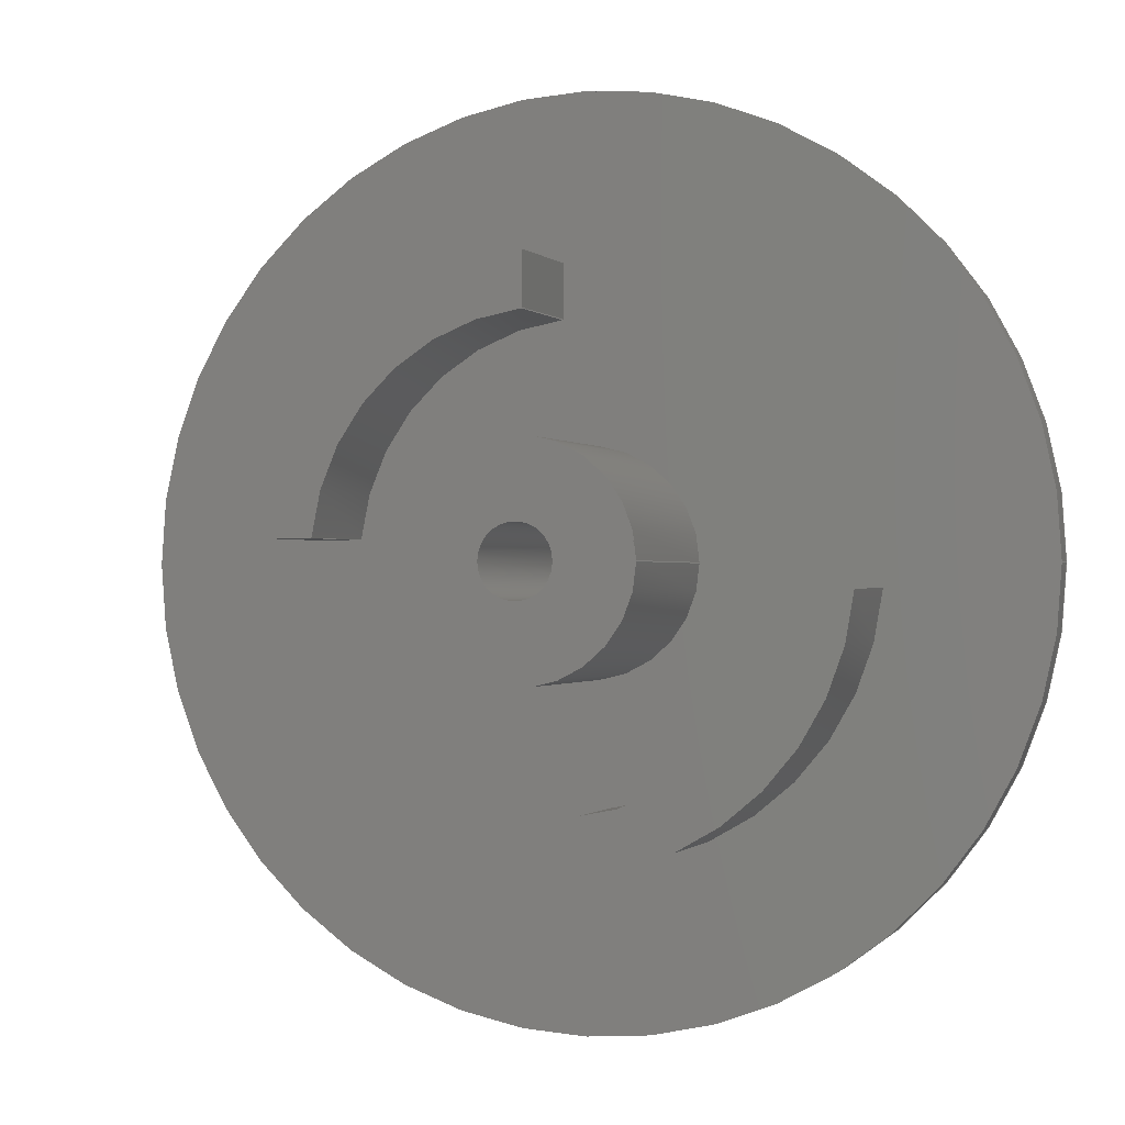
<metadata>
{"format":"step","ext":"stp","renderer":"f3d","projection":"perspective","resolution":1024,"background":"white","views":[{"elev":-0.5,"azim":18.9,"up":"+Y"}]}
</metadata>
<code>
ISO-10303-21;
DATA;
#1=SHAPE_REPRESENTATION_RELATIONSHIP('SRR','None',#455,#2);
#2=ADVANCED_BREP_SHAPE_REPRESENTATION($,(#254),#443);
#3=STYLED_ITEM($,(#463),#254);
#4=LINE($,#387,#20);
#5=LINE($,#390,#21);
#6=LINE($,#393,#22);
#7=LINE($,#395,#23);
#8=LINE($,#396,#24);
#9=LINE($,#402,#25);
#10=LINE($,#404,#26);
#11=LINE($,#405,#27);
#12=LINE($,#412,#28);
#13=LINE($,#415,#29);
#14=LINE($,#418,#30);
#15=LINE($,#420,#31);
#16=LINE($,#421,#32);
#17=LINE($,#427,#33);
#18=LINE($,#429,#34);
#19=LINE($,#430,#35);
#20=VECTOR($,#308,0.2);
#21=VECTOR($,#311,0.2);
#22=VECTOR($,#314,0.09037);
#23=VECTOR($,#315,0.09037);
#24=VECTOR($,#316,0.2);
#25=VECTOR($,#323,0.2);
#26=VECTOR($,#326,0.09037);
#27=VECTOR($,#327,0.09037);
#28=VECTOR($,#334,0.2);
#29=VECTOR($,#337,0.2);
#30=VECTOR($,#340,0.09037);
#31=VECTOR($,#341,0.09037);
#32=VECTOR($,#342,0.2);
#33=VECTOR($,#349,0.2);
#34=VECTOR($,#352,0.09037);
#35=VECTOR($,#353,0.09037);
#36=PLANE($,#261);
#37=PLANE($,#266);
#38=PLANE($,#270);
#39=PLANE($,#271);
#40=PLANE($,#275);
#41=PLANE($,#279);
#42=PLANE($,#280);
#43=PLANE($,#286);
#44=PLANE($,#287);
#45=CYLINDRICAL_SURFACE($,#259,0.75);
#46=CYLINDRICAL_SURFACE($,#263,0.48);
#47=CYLINDRICAL_SURFACE($,#267,0.39);
#48=CYLINDRICAL_SURFACE($,#272,0.48);
#49=CYLINDRICAL_SURFACE($,#276,0.39);
#50=CYLINDRICAL_SURFACE($,#281,0.05975);
#51=CYLINDRICAL_SURFACE($,#283,0.1865);
#52=FACE_BOUND($,#79,.T.);
#53=FACE_BOUND($,#81,.T.);
#54=FACE_BOUND($,#82,.T.);
#55=FACE_BOUND($,#83,.T.);
#56=FACE_BOUND($,#95,.T.);
#57=FACE_BOUND($,#97,.T.);
#58=FACE_BOUND($,#98,.T.);
#59=FACE_BOUND($,#99,.T.);
#60=FACE_BOUND($,#100,.T.);
#61=FACE_BOUND($,#101,.T.);
#62=FACE_BOUND($,#102,.T.);
#63=FACE_BOUND($,#103,.T.);
#64=FACE_OUTER_BOUND($,#78,.T.);
#65=FACE_OUTER_BOUND($,#80,.T.);
#66=FACE_OUTER_BOUND($,#84,.T.);
#67=FACE_OUTER_BOUND($,#85,.T.);
#68=FACE_OUTER_BOUND($,#86,.T.);
#69=FACE_OUTER_BOUND($,#87,.T.);
#70=FACE_OUTER_BOUND($,#88,.T.);
#71=FACE_OUTER_BOUND($,#89,.T.);
#72=FACE_OUTER_BOUND($,#90,.T.);
#73=FACE_OUTER_BOUND($,#91,.T.);
#74=FACE_OUTER_BOUND($,#92,.T.);
#75=FACE_OUTER_BOUND($,#93,.T.);
#76=FACE_OUTER_BOUND($,#94,.T.);
#77=FACE_OUTER_BOUND($,#96,.T.);
#78=EDGE_LOOP($,(#173));
#79=EDGE_LOOP($,(#174));
#80=EDGE_LOOP($,(#175));
#81=EDGE_LOOP($,(#176));
#82=EDGE_LOOP($,(#177));
#83=EDGE_LOOP($,(#178));
#84=EDGE_LOOP($,(#179,#180,#181,#182));
#85=EDGE_LOOP($,(#183,#184,#185,#186));
#86=EDGE_LOOP($,(#187,#188,#189,#190));
#87=EDGE_LOOP($,(#191,#192,#193,#194));
#88=EDGE_LOOP($,(#195,#196,#197,#198));
#89=EDGE_LOOP($,(#199,#200,#201,#202));
#90=EDGE_LOOP($,(#203,#204,#205,#206));
#91=EDGE_LOOP($,(#207,#208,#209,#210));
#92=EDGE_LOOP($,(#211,#212,#213,#214));
#93=EDGE_LOOP($,(#215,#216,#217,#218));
#94=EDGE_LOOP($,(#219));
#95=EDGE_LOOP($,(#220));
#96=EDGE_LOOP($,(#221));
#97=EDGE_LOOP($,(#222));
#98=EDGE_LOOP($,(#223));
#99=EDGE_LOOP($,(#224));
#100=EDGE_LOOP($,(#225,#226,#227,#228));
#101=EDGE_LOOP($,(#229,#230,#231,#232));
#102=EDGE_LOOP($,(#233));
#103=EDGE_LOOP($,(#234));
#104=CIRCLE($,#257,0.75);
#105=CIRCLE($,#258,0.7);
#106=CIRCLE($,#260,0.75);
#107=CIRCLE($,#262,0.05975);
#108=CIRCLE($,#264,0.48);
#109=CIRCLE($,#265,0.48);
#110=CIRCLE($,#268,0.39);
#111=CIRCLE($,#269,0.39);
#112=CIRCLE($,#273,0.48);
#113=CIRCLE($,#274,0.48);
#114=CIRCLE($,#277,0.39);
#115=CIRCLE($,#278,0.39);
#116=CIRCLE($,#282,0.05975);
#117=CIRCLE($,#284,0.1865);
#118=CIRCLE($,#285,0.1865);
#119=VERTEX_POINT($,#372);
#120=VERTEX_POINT($,#374);
#121=VERTEX_POINT($,#377);
#122=VERTEX_POINT($,#380);
#123=VERTEX_POINT($,#383);
#124=VERTEX_POINT($,#384);
#125=VERTEX_POINT($,#386);
#126=VERTEX_POINT($,#388);
#127=VERTEX_POINT($,#392);
#128=VERTEX_POINT($,#394);
#129=VERTEX_POINT($,#398);
#130=VERTEX_POINT($,#400);
#131=VERTEX_POINT($,#408);
#132=VERTEX_POINT($,#409);
#133=VERTEX_POINT($,#411);
#134=VERTEX_POINT($,#413);
#135=VERTEX_POINT($,#417);
#136=VERTEX_POINT($,#419);
#137=VERTEX_POINT($,#423);
#138=VERTEX_POINT($,#425);
#139=VERTEX_POINT($,#433);
#140=VERTEX_POINT($,#436);
#141=VERTEX_POINT($,#438);
#142=EDGE_CURVE($,#119,#119,#104,.T.);
#143=EDGE_CURVE($,#120,#120,#105,.T.);
#144=EDGE_CURVE($,#121,#121,#106,.T.);
#145=EDGE_CURVE($,#122,#122,#107,.T.);
#146=EDGE_CURVE($,#123,#124,#108,.T.);
#147=EDGE_CURVE($,#123,#125,#4,.T.);
#148=EDGE_CURVE($,#126,#125,#109,.T.);
#149=EDGE_CURVE($,#124,#126,#5,.T.);
#150=EDGE_CURVE($,#124,#127,#6,.T.);
#151=EDGE_CURVE($,#128,#126,#7,.T.);
#152=EDGE_CURVE($,#127,#128,#8,.T.);
#153=EDGE_CURVE($,#127,#129,#110,.T.);
#154=EDGE_CURVE($,#130,#128,#111,.T.);
#155=EDGE_CURVE($,#129,#130,#9,.T.);
#156=EDGE_CURVE($,#129,#123,#10,.T.);
#157=EDGE_CURVE($,#125,#130,#11,.T.);
#158=EDGE_CURVE($,#131,#132,#112,.T.);
#159=EDGE_CURVE($,#131,#133,#12,.T.);
#160=EDGE_CURVE($,#134,#133,#113,.T.);
#161=EDGE_CURVE($,#132,#134,#13,.T.);
#162=EDGE_CURVE($,#132,#135,#14,.T.);
#163=EDGE_CURVE($,#136,#134,#15,.T.);
#164=EDGE_CURVE($,#135,#136,#16,.T.);
#165=EDGE_CURVE($,#135,#137,#114,.T.);
#166=EDGE_CURVE($,#138,#136,#115,.T.);
#167=EDGE_CURVE($,#137,#138,#17,.T.);
#168=EDGE_CURVE($,#137,#131,#18,.T.);
#169=EDGE_CURVE($,#133,#138,#19,.T.);
#170=EDGE_CURVE($,#139,#139,#116,.T.);
#171=EDGE_CURVE($,#140,#140,#117,.T.);
#172=EDGE_CURVE($,#141,#141,#118,.T.);
#173=ORIENTED_EDGE($,*,*,#142,.T.);
#174=ORIENTED_EDGE($,*,*,#143,.T.);
#175=ORIENTED_EDGE($,*,*,#144,.F.);
#176=ORIENTED_EDGE($,*,*,#142,.F.);
#177=ORIENTED_EDGE($,*,*,#145,.T.);
#178=ORIENTED_EDGE($,*,*,#143,.F.);
#179=ORIENTED_EDGE($,*,*,#146,.F.);
#180=ORIENTED_EDGE($,*,*,#147,.T.);
#181=ORIENTED_EDGE($,*,*,#148,.F.);
#182=ORIENTED_EDGE($,*,*,#149,.F.);
#183=ORIENTED_EDGE($,*,*,#150,.F.);
#184=ORIENTED_EDGE($,*,*,#149,.T.);
#185=ORIENTED_EDGE($,*,*,#151,.F.);
#186=ORIENTED_EDGE($,*,*,#152,.F.);
#187=ORIENTED_EDGE($,*,*,#153,.F.);
#188=ORIENTED_EDGE($,*,*,#152,.T.);
#189=ORIENTED_EDGE($,*,*,#154,.F.);
#190=ORIENTED_EDGE($,*,*,#155,.F.);
#191=ORIENTED_EDGE($,*,*,#156,.F.);
#192=ORIENTED_EDGE($,*,*,#155,.T.);
#193=ORIENTED_EDGE($,*,*,#157,.F.);
#194=ORIENTED_EDGE($,*,*,#147,.F.);
#195=ORIENTED_EDGE($,*,*,#157,.T.);
#196=ORIENTED_EDGE($,*,*,#154,.T.);
#197=ORIENTED_EDGE($,*,*,#151,.T.);
#198=ORIENTED_EDGE($,*,*,#148,.T.);
#199=ORIENTED_EDGE($,*,*,#158,.F.);
#200=ORIENTED_EDGE($,*,*,#159,.T.);
#201=ORIENTED_EDGE($,*,*,#160,.F.);
#202=ORIENTED_EDGE($,*,*,#161,.F.);
#203=ORIENTED_EDGE($,*,*,#162,.F.);
#204=ORIENTED_EDGE($,*,*,#161,.T.);
#205=ORIENTED_EDGE($,*,*,#163,.F.);
#206=ORIENTED_EDGE($,*,*,#164,.F.);
#207=ORIENTED_EDGE($,*,*,#165,.F.);
#208=ORIENTED_EDGE($,*,*,#164,.T.);
#209=ORIENTED_EDGE($,*,*,#166,.F.);
#210=ORIENTED_EDGE($,*,*,#167,.F.);
#211=ORIENTED_EDGE($,*,*,#168,.F.);
#212=ORIENTED_EDGE($,*,*,#167,.T.);
#213=ORIENTED_EDGE($,*,*,#169,.F.);
#214=ORIENTED_EDGE($,*,*,#159,.F.);
#215=ORIENTED_EDGE($,*,*,#169,.T.);
#216=ORIENTED_EDGE($,*,*,#166,.T.);
#217=ORIENTED_EDGE($,*,*,#163,.T.);
#218=ORIENTED_EDGE($,*,*,#160,.T.);
#219=ORIENTED_EDGE($,*,*,#145,.F.);
#220=ORIENTED_EDGE($,*,*,#170,.F.);
#221=ORIENTED_EDGE($,*,*,#171,.F.);
#222=ORIENTED_EDGE($,*,*,#172,.F.);
#223=ORIENTED_EDGE($,*,*,#170,.T.);
#224=ORIENTED_EDGE($,*,*,#171,.T.);
#225=ORIENTED_EDGE($,*,*,#146,.T.);
#226=ORIENTED_EDGE($,*,*,#150,.T.);
#227=ORIENTED_EDGE($,*,*,#153,.T.);
#228=ORIENTED_EDGE($,*,*,#156,.T.);
#229=ORIENTED_EDGE($,*,*,#158,.T.);
#230=ORIENTED_EDGE($,*,*,#162,.T.);
#231=ORIENTED_EDGE($,*,*,#165,.T.);
#232=ORIENTED_EDGE($,*,*,#168,.T.);
#233=ORIENTED_EDGE($,*,*,#172,.T.);
#234=ORIENTED_EDGE($,*,*,#144,.T.);
#235=TOROIDAL_SURFACE($,#256,0.7,0.05);
#236=ADVANCED_FACE($,(#64,#52),#235,.T.);
#237=ADVANCED_FACE($,(#65,#53),#45,.T.);
#238=ADVANCED_FACE($,(#54,#55),#36,.F.);
#239=ADVANCED_FACE($,(#66),#46,.T.);
#240=ADVANCED_FACE($,(#67),#37,.T.);
#241=ADVANCED_FACE($,(#68),#47,.F.);
#242=ADVANCED_FACE($,(#69),#38,.T.);
#243=ADVANCED_FACE($,(#70),#39,.T.);
#244=ADVANCED_FACE($,(#71),#48,.T.);
#245=ADVANCED_FACE($,(#72),#40,.T.);
#246=ADVANCED_FACE($,(#73),#49,.F.);
#247=ADVANCED_FACE($,(#74),#41,.T.);
#248=ADVANCED_FACE($,(#75),#42,.T.);
#249=ADVANCED_FACE($,(#76,#56),#50,.F.);
#250=ADVANCED_FACE($,(#77,#57),#51,.T.);
#251=ADVANCED_FACE($,(#58,#59),#43,.T.);
#252=ADVANCED_FACE($,(#60,#61,#62,#63),#44,.T.);
#253=CLOSED_SHELL($,(#236,#237,#238,#239,#240,#241,#242,#243,#244,#245,
#246,#247,#248,#249,#250,#251,#252));
#254=MANIFOLD_SOLID_BREP('Solid1',#253);
#255=AXIS2_PLACEMENT_3D('placement',#370,#288,#289);
#256=AXIS2_PLACEMENT_3D($,#371,#290,#291);
#257=AXIS2_PLACEMENT_3D($,#373,#292,#293);
#258=AXIS2_PLACEMENT_3D($,#375,#294,#295);
#259=AXIS2_PLACEMENT_3D($,#376,#296,#297);
#260=AXIS2_PLACEMENT_3D($,#378,#298,#299);
#261=AXIS2_PLACEMENT_3D($,#379,#300,#301);
#262=AXIS2_PLACEMENT_3D($,#381,#302,#303);
#263=AXIS2_PLACEMENT_3D($,#382,#304,#305);
#264=AXIS2_PLACEMENT_3D($,#385,#306,#307);
#265=AXIS2_PLACEMENT_3D($,#389,#309,#310);
#266=AXIS2_PLACEMENT_3D($,#391,#312,#313);
#267=AXIS2_PLACEMENT_3D($,#397,#317,#318);
#268=AXIS2_PLACEMENT_3D($,#399,#319,#320);
#269=AXIS2_PLACEMENT_3D($,#401,#321,#322);
#270=AXIS2_PLACEMENT_3D($,#403,#324,#325);
#271=AXIS2_PLACEMENT_3D($,#406,#328,#329);
#272=AXIS2_PLACEMENT_3D($,#407,#330,#331);
#273=AXIS2_PLACEMENT_3D($,#410,#332,#333);
#274=AXIS2_PLACEMENT_3D($,#414,#335,#336);
#275=AXIS2_PLACEMENT_3D($,#416,#338,#339);
#276=AXIS2_PLACEMENT_3D($,#422,#343,#344);
#277=AXIS2_PLACEMENT_3D($,#424,#345,#346);
#278=AXIS2_PLACEMENT_3D($,#426,#347,#348);
#279=AXIS2_PLACEMENT_3D($,#428,#350,#351);
#280=AXIS2_PLACEMENT_3D($,#431,#354,#355);
#281=AXIS2_PLACEMENT_3D($,#432,#356,#357);
#282=AXIS2_PLACEMENT_3D($,#434,#358,#359);
#283=AXIS2_PLACEMENT_3D($,#435,#360,#361);
#284=AXIS2_PLACEMENT_3D($,#437,#362,#363);
#285=AXIS2_PLACEMENT_3D($,#439,#364,#365);
#286=AXIS2_PLACEMENT_3D($,#440,#366,#367);
#287=AXIS2_PLACEMENT_3D($,#441,#368,#369);
#288=DIRECTION('axis',(0,0,1));
#289=DIRECTION('refdir',(1,0,0));
#290=DIRECTION('center_axis',(0,0,-1));
#291=DIRECTION('ref_axis',(-1,0,0));
#292=DIRECTION('center_axis',(0,0,-1));
#293=DIRECTION('ref_axis',(-1,0,0));
#294=DIRECTION('center_axis',(0,0,1));
#295=DIRECTION('ref_axis',(-1,0,0));
#296=DIRECTION('center_axis',(0,0,1));
#297=DIRECTION('ref_axis',(-1,0,0));
#298=DIRECTION('center_axis',(0,0,1));
#299=DIRECTION('ref_axis',(-1,0,0));
#300=DIRECTION('center_axis',(0,0,1));
#301=DIRECTION('ref_axis',(1,0,0));
#302=DIRECTION('center_axis',(0,0,1));
#303=DIRECTION('ref_axis',(-1,0,0));
#304=DIRECTION('center_axis',(0,0,1));
#305=DIRECTION('ref_axis',(0.08125,-0.9967,0));
#306=DIRECTION('center_axis',(0,0,-1));
#307=DIRECTION('ref_axis',(0.08125,-0.9967,0));
#308=DIRECTION($,(0,0,1));
#309=DIRECTION('center_axis',(0,0,1));
#310=DIRECTION('ref_axis',(0.08125,-0.9967,0));
#311=DIRECTION($,(0,0,1));
#312=DIRECTION('center_axis',(-1,6.2e-17,0));
#313=DIRECTION('ref_axis',(-7.05e-17,-1,0));
#314=DIRECTION($,(6.2e-17,1,0));
#315=DIRECTION($,(-6.2e-17,-1,0));
#316=DIRECTION($,(0,0,1));
#317=DIRECTION('center_axis',(0,0,1));
#318=DIRECTION('ref_axis',(-0.1,0.995,0));
#319=DIRECTION('center_axis',(0,0,1));
#320=DIRECTION('ref_axis',(-0.1,0.995,0));
#321=DIRECTION('center_axis',(0,0,-1));
#322=DIRECTION('ref_axis',(-0.1,0.995,0));
#323=DIRECTION($,(0,0,1));
#324=DIRECTION('center_axis',(1.225e-16,1,0));
#325=DIRECTION('ref_axis',(-1,1.234e-16,0));
#326=DIRECTION($,(1,-1.225e-16,0));
#327=DIRECTION($,(-1,1.225e-16,0));
#328=DIRECTION('center_axis',(0,0,1));
#329=DIRECTION('ref_axis',(-1,1.41e-16,0));
#330=DIRECTION('center_axis',(0,0,1));
#331=DIRECTION('ref_axis',(-0.08125,0.9967,0));
#332=DIRECTION('center_axis',(0,0,-1));
#333=DIRECTION('ref_axis',(-0.08125,0.9967,0));
#334=DIRECTION($,(0,0,1));
#335=DIRECTION('center_axis',(0,0,1));
#336=DIRECTION('ref_axis',(-0.08125,0.9967,0));
#337=DIRECTION($,(0,0,1));
#338=DIRECTION('center_axis',(1,6.046e-17,0));
#339=DIRECTION('ref_axis',(-5.287e-17,1,0));
#340=DIRECTION($,(6.046e-17,-1,0));
#341=DIRECTION($,(-6.046e-17,1,0));
#342=DIRECTION($,(0,0,1));
#343=DIRECTION('center_axis',(0,0,1));
#344=DIRECTION('ref_axis',(0.1,-0.995,0));
#345=DIRECTION('center_axis',(0,0,1));
#346=DIRECTION('ref_axis',(0.1,-0.995,0));
#347=DIRECTION('center_axis',(0,0,-1));
#348=DIRECTION('ref_axis',(0.1,-0.995,0));
#349=DIRECTION($,(0,0,1));
#350=DIRECTION('center_axis',(0,-1,0));
#351=DIRECTION('ref_axis',(1,0,0));
#352=DIRECTION($,(-1,0,0));
#353=DIRECTION($,(1,0,0));
#354=DIRECTION('center_axis',(0,0,1));
#355=DIRECTION('ref_axis',(1,0,0));
#356=DIRECTION('center_axis',(0,0,-1));
#357=DIRECTION('ref_axis',(-1,0,0));
#358=DIRECTION('center_axis',(0,0,-1));
#359=DIRECTION('ref_axis',(-1,0,0));
#360=DIRECTION('center_axis',(0,0,1));
#361=DIRECTION('ref_axis',(-1,0,0));
#362=DIRECTION('center_axis',(0,0,1));
#363=DIRECTION('ref_axis',(-1,0,0));
#364=DIRECTION('center_axis',(0,0,-1));
#365=DIRECTION('ref_axis',(-1,0,0));
#366=DIRECTION('center_axis',(0,0,1));
#367=DIRECTION('ref_axis',(1,0,0));
#368=DIRECTION('center_axis',(0,0,1));
#369=DIRECTION('ref_axis',(1,0,0));
#370=CARTESIAN_POINT('',(0,0,0));
#371=CARTESIAN_POINT('Origin',(0,0,0.05));
#372=CARTESIAN_POINT('',(0.75,-9.185e-17,0.05));
#373=CARTESIAN_POINT('Origin',(0,0,0.05));
#374=CARTESIAN_POINT('',(0.7,8.573e-17,0));
#375=CARTESIAN_POINT('Origin',(0,0,0));
#376=CARTESIAN_POINT('Origin',(0,0,0));
#377=CARTESIAN_POINT('',(0.75,9.185e-17,0.1));
#378=CARTESIAN_POINT('Origin',(0,0,0.1));
#379=CARTESIAN_POINT('Origin',(-3.825e-17,1.53e-17,
0));
#380=CARTESIAN_POINT('',(0.05975,7.317e-18,0));
#381=CARTESIAN_POINT('Origin',(0,0,0));
#382=CARTESIAN_POINT('Origin',(0,0,0.1));
#383=CARTESIAN_POINT('',(0.4784,-0.039,0.1));
#384=CARTESIAN_POINT('',(0.039,-0.4784,0.1));
#385=CARTESIAN_POINT('Origin',(0,0,0.1));
#386=CARTESIAN_POINT('',(0.4784,-0.039,0.3));
#387=CARTESIAN_POINT($,(0.4784,-0.039,0.1));
#388=CARTESIAN_POINT('',(0.039,-0.4784,0.3));
#389=CARTESIAN_POINT('Origin',(0,0,0.3));
#390=CARTESIAN_POINT($,(0.039,-0.4784,0.1));
#391=CARTESIAN_POINT('Origin',(0.039,-0.388,0.1));
#392=CARTESIAN_POINT('',(0.039,-0.388,0.1));
#393=CARTESIAN_POINT($,(0.039,-0.194,0.1));
#394=CARTESIAN_POINT('',(0.039,-0.388,0.3));
#395=CARTESIAN_POINT($,(0.039,-0.388,0.3));
#396=CARTESIAN_POINT($,(0.039,-0.388,0.1));
#397=CARTESIAN_POINT('Origin',(0,0,0.1));
#398=CARTESIAN_POINT('',(0.388,-0.039,0.1));
#399=CARTESIAN_POINT('Origin',(0,0,0.1));
#400=CARTESIAN_POINT('',(0.388,-0.039,0.3));
#401=CARTESIAN_POINT('Origin',(0,0,0.3));
#402=CARTESIAN_POINT($,(0.388,-0.039,0.1));
#403=CARTESIAN_POINT('Origin',(0.4784,-0.039,0.1));
#404=CARTESIAN_POINT($,(0.2392,-0.039,0.1));
#405=CARTESIAN_POINT($,(0.4784,-0.039,0.3));
#406=CARTESIAN_POINT('Origin',(0.2783,-0.2783,0.3));
#407=CARTESIAN_POINT('Origin',(0,0,0.1));
#408=CARTESIAN_POINT('',(-0.4784,0.039,0.1));
#409=CARTESIAN_POINT('',(-0.039,0.4784,0.1));
#410=CARTESIAN_POINT('Origin',(0,0,0.1));
#411=CARTESIAN_POINT('',(-0.4784,0.039,0.3));
#412=CARTESIAN_POINT($,(-0.4784,0.039,0.1));
#413=CARTESIAN_POINT('',(-0.039,0.4784,0.3));
#414=CARTESIAN_POINT('Origin',(0,0,0.3));
#415=CARTESIAN_POINT($,(-0.039,0.4784,0.1));
#416=CARTESIAN_POINT('Origin',(-0.039,0.388,0.1));
#417=CARTESIAN_POINT('',(-0.039,0.388,0.1));
#418=CARTESIAN_POINT($,(-0.039,0.194,0.1));
#419=CARTESIAN_POINT('',(-0.039,0.388,0.3));
#420=CARTESIAN_POINT($,(-0.039,0.388,0.3));
#421=CARTESIAN_POINT($,(-0.039,0.388,0.1));
#422=CARTESIAN_POINT('Origin',(0,0,0.1));
#423=CARTESIAN_POINT('',(-0.388,0.039,0.1));
#424=CARTESIAN_POINT('Origin',(0,0,0.1));
#425=CARTESIAN_POINT('',(-0.388,0.039,0.3));
#426=CARTESIAN_POINT('Origin',(0,0,0.3));
#427=CARTESIAN_POINT($,(-0.388,0.039,0.1));
#428=CARTESIAN_POINT('Origin',(-0.4784,0.039,0.1));
#429=CARTESIAN_POINT($,(-0.2392,0.039,0.1));
#430=CARTESIAN_POINT($,(-0.4784,0.039,0.3));
#431=CARTESIAN_POINT('Origin',(-0.2783,0.2783,0.3));
#432=CARTESIAN_POINT('Origin',(0,0,0.435));
#433=CARTESIAN_POINT('',(0.05975,7.317e-18,0.435));
#434=CARTESIAN_POINT('Origin',(0,0,0.435));
#435=CARTESIAN_POINT('Origin',(0,0,0.1));
#436=CARTESIAN_POINT('',(0.1865,2.284e-17,0.435));
#437=CARTESIAN_POINT('Origin',(0,0,0.435));
#438=CARTESIAN_POINT('',(0.1865,2.284e-17,0.1));
#439=CARTESIAN_POINT('Origin',(0,0,0.1));
#440=CARTESIAN_POINT('Origin',(-9.593e-18,-3.845e-18,
0.435));
#441=CARTESIAN_POINT('Origin',(-3.825e-17,1.53e-17,
0.1));
#442=UNCERTAINTY_MEASURE_WITH_UNIT(LENGTH_MEASURE(0.0003937),
#444,'DISTANCE_ACCURACY_VALUE',
'Maximum model space distance between geometric entities at asserted c
onnectivities');
#443=(
GEOMETRIC_REPRESENTATION_CONTEXT(3)
GLOBAL_UNCERTAINTY_ASSIGNED_CONTEXT((#442))
GLOBAL_UNIT_ASSIGNED_CONTEXT((#444,#450,#447))
REPRESENTATION_CONTEXT('','3D')
);
#444=(
CONVERSION_BASED_UNIT('__CONSTANT UNIT inch',#446)
LENGTH_UNIT()
NAMED_UNIT(#449)
);
#445=(
LENGTH_UNIT()
NAMED_UNIT(*)
SI_UNIT(.MILLI.,.METRE.)
);
#446=LENGTH_MEASURE_WITH_UNIT(LENGTH_MEASURE(25.4),#445);
#447=(
NAMED_UNIT(*)
SI_UNIT($,.STERADIAN.)
SOLID_ANGLE_UNIT()
);
#448=DIMENSIONAL_EXPONENTS(0,0,0,0,0,0,0);
#449=DIMENSIONAL_EXPONENTS(1,0,0,0,0,0,0);
#450=(
CONVERSION_BASED_UNIT('degree',#452)
NAMED_UNIT(#448)
PLANE_ANGLE_UNIT()
);
#451=(
NAMED_UNIT(*)
PLANE_ANGLE_UNIT()
SI_UNIT($,.RADIAN.)
);
#452=PLANE_ANGLE_MEASURE_WITH_UNIT(PLANE_ANGLE_MEASURE(0.01745),#451);
#453=SHAPE_DEFINITION_REPRESENTATION(#454,#455);
#454=PRODUCT_DEFINITION_SHAPE('',$,#457);
#455=SHAPE_REPRESENTATION('',(#255),#443);
#456=PRODUCT_DEFINITION_CONTEXT('3D Mechanical Parts',#460,'design');
#457=PRODUCT_DEFINITION('Kornylak Wheel Hub - Out Side',
'Kornylak Wheel Hub - Out Side',#458,#456);
#458=PRODUCT_DEFINITION_FORMATION('',$,#462);
#459=APPLICATION_PROTOCOL_DEFINITION('international standard',
'automotive_design',2009,#460);
#460=APPLICATION_CONTEXT(
'Core Data for Automotive Mechanical Design Process');
#461=PRODUCT_CONTEXT('3D Mechanical Parts',#460,'mechanical');
#462=PRODUCT('Kornylak Wheel Hub - Out Side',
'Kornylak Wheel Hub - Out Side',$,(#461));
#463=PRESENTATION_STYLE_ASSIGNMENT((#464));
#464=SURFACE_STYLE_USAGE(.BOTH.,#465);
#465=SURFACE_SIDE_STYLE($,(#466));
#466=SURFACE_STYLE_FILL_AREA(#467);
#467=FILL_AREA_STYLE($,(#468));
#468=FILL_AREA_STYLE_COLOUR($,#469);
#469=COLOUR_RGB('',0.898,0.1216,0.1216);
ENDSEC;
END-ISO-10303-21;

</code>
